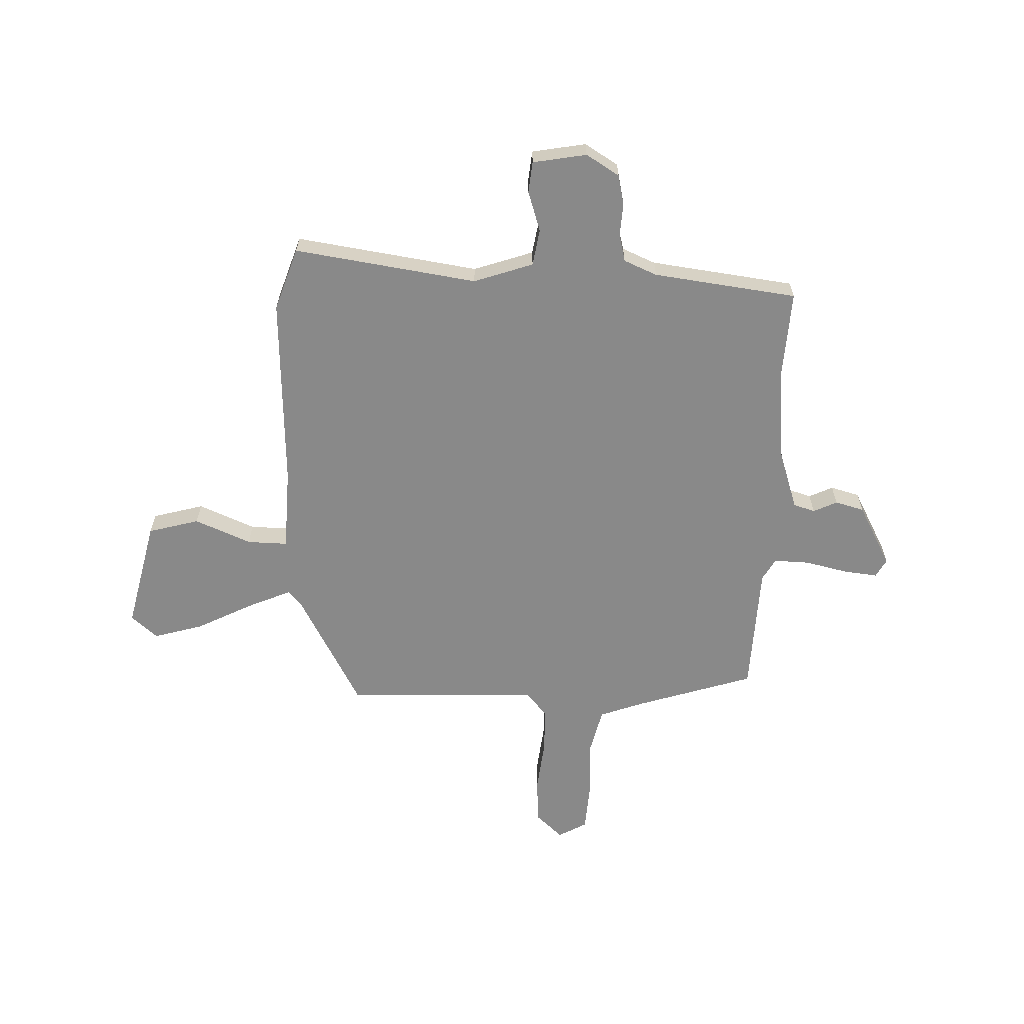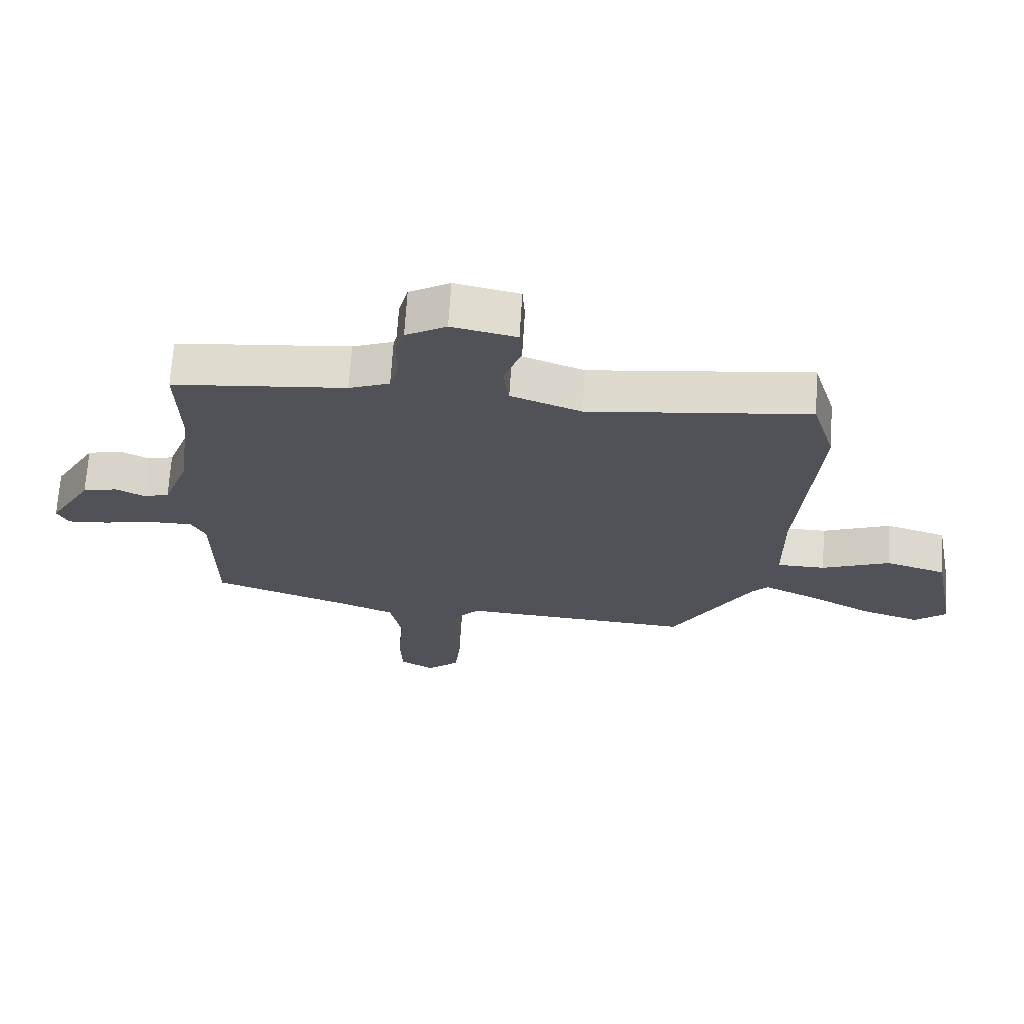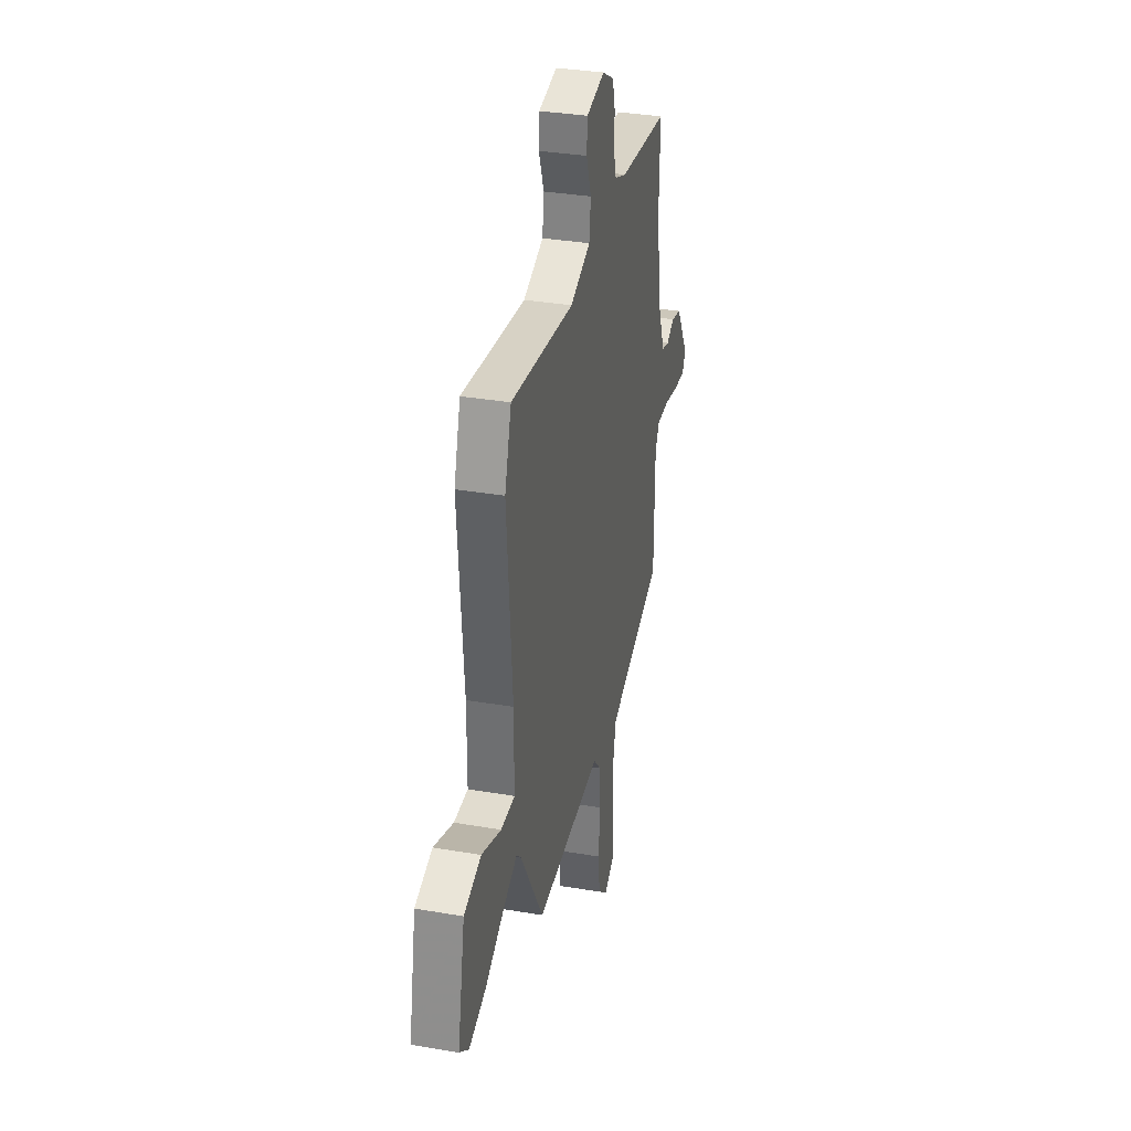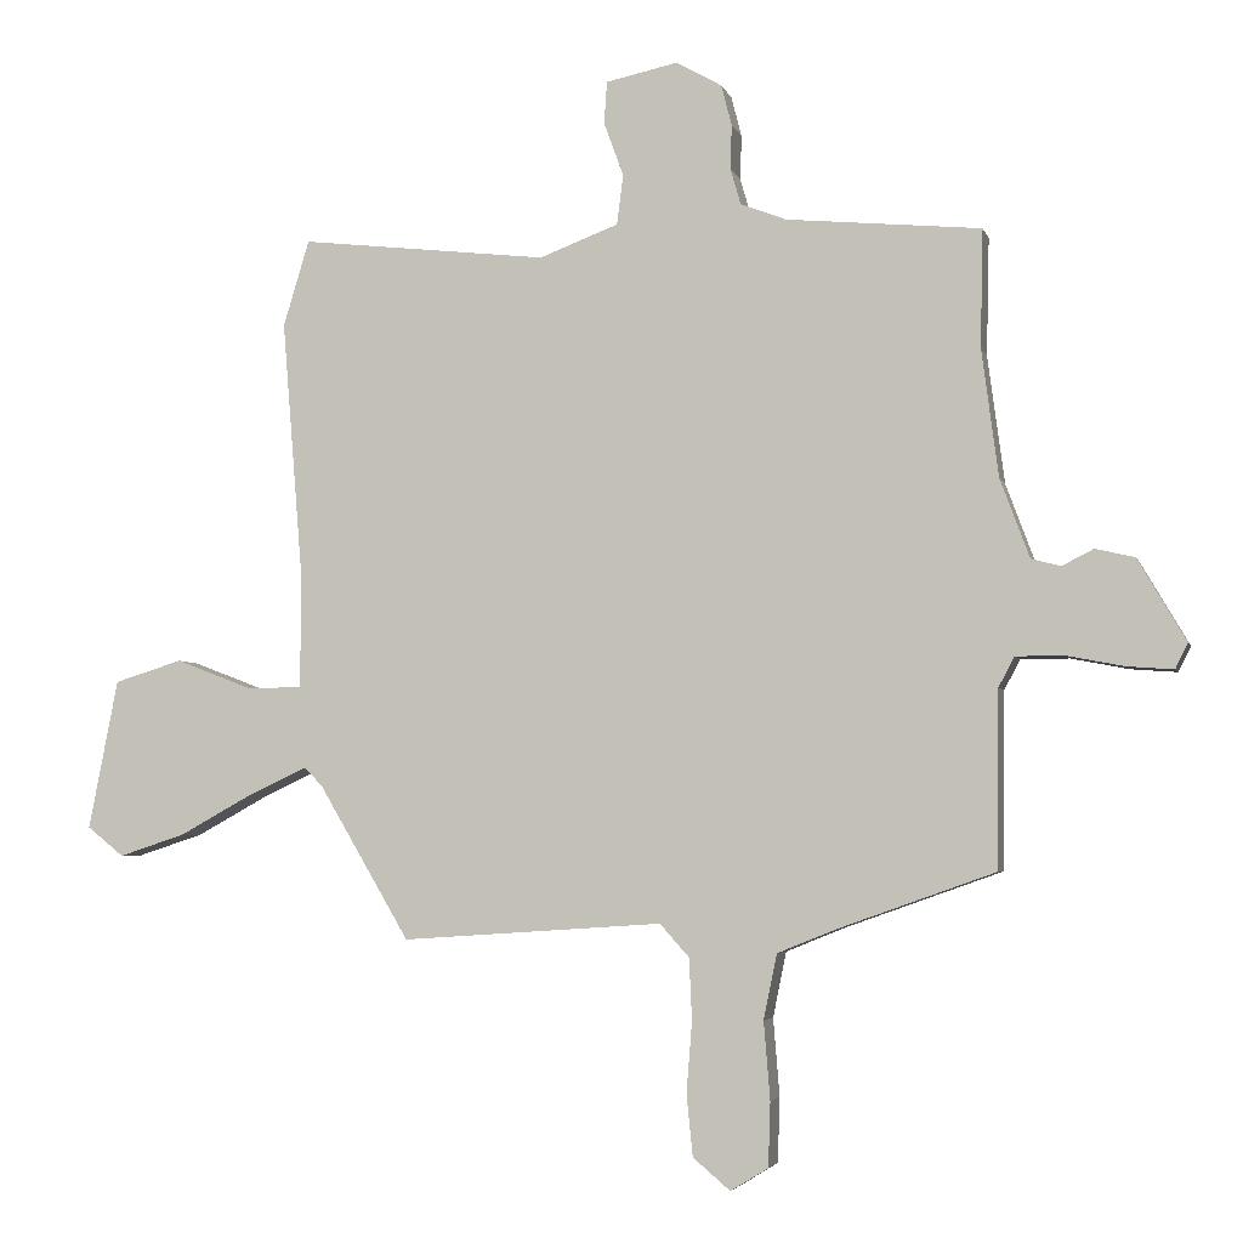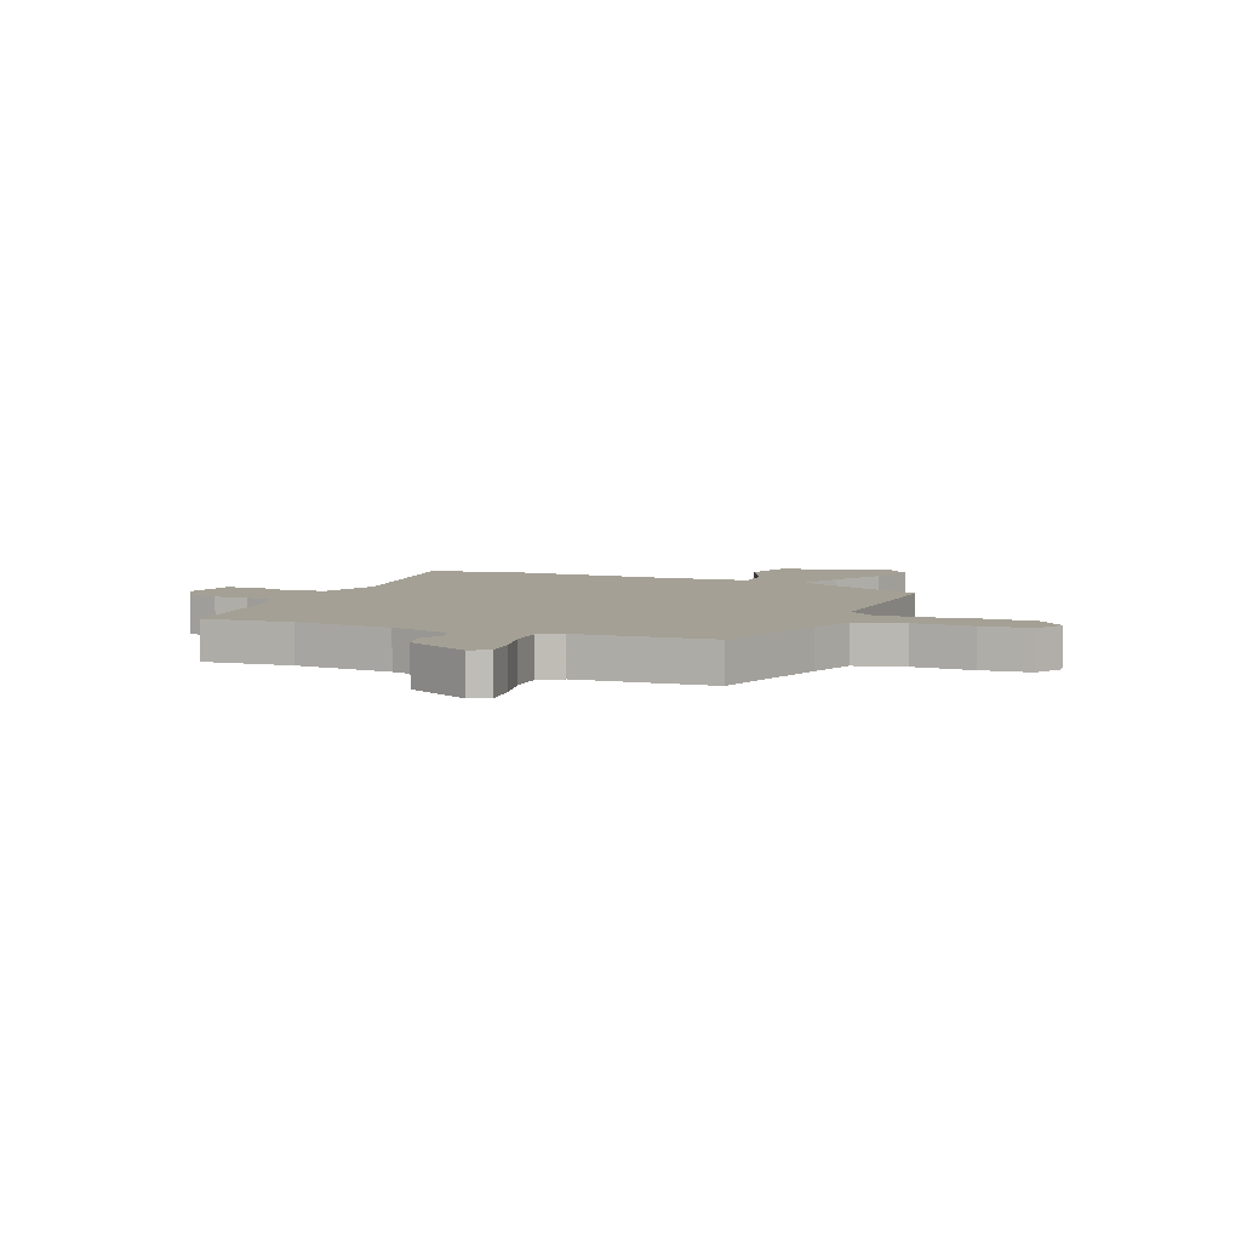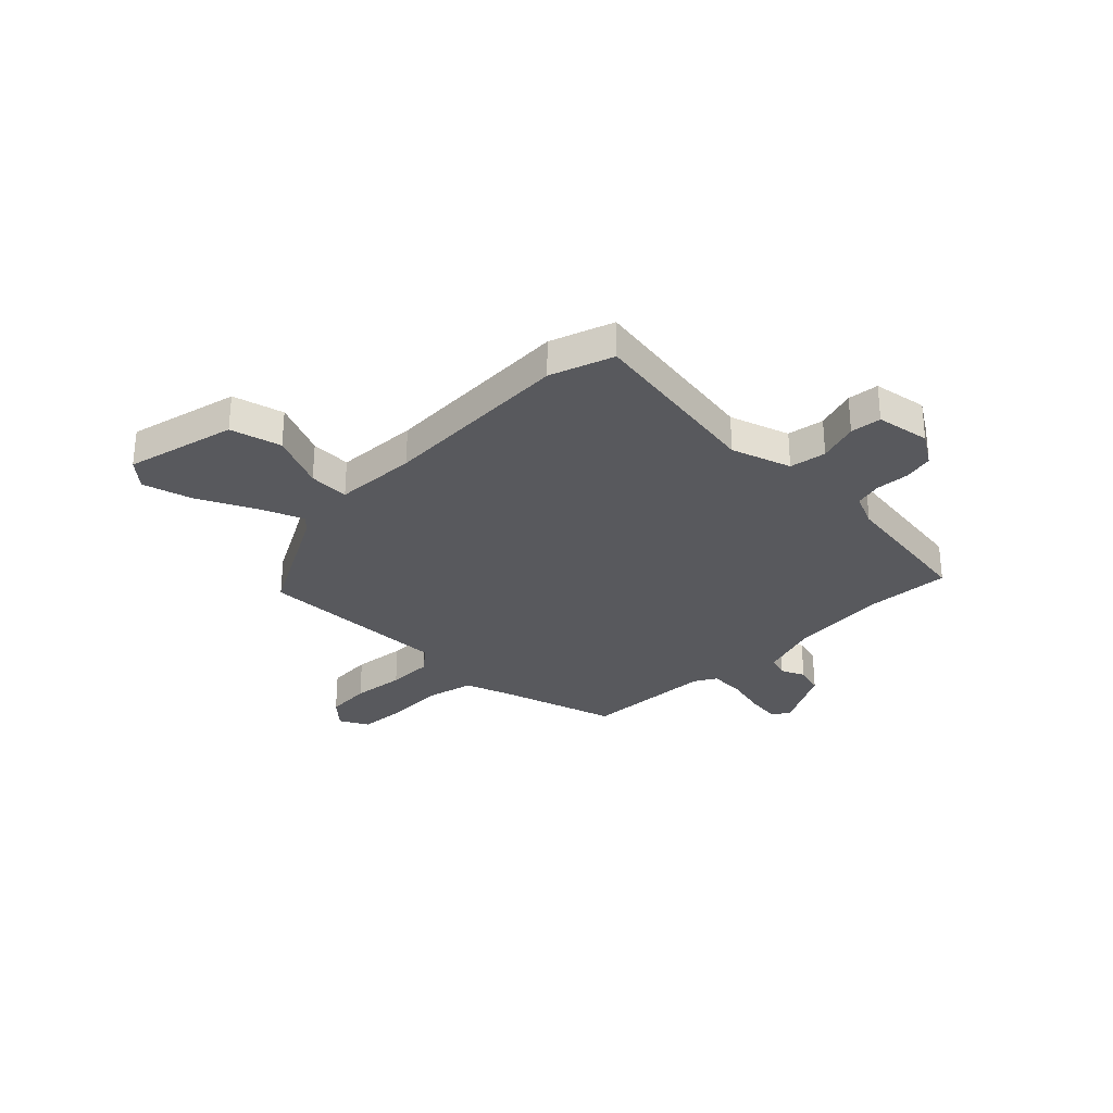
<metadata>
{"format":"obj","ext":"obj","renderer":"f3d","projection":"perspective","resolution":1024,"background":"white","views":[{"elev":-63.1,"azim":-3.9,"up":"+Y"},{"elev":68.4,"azim":-176.4,"up":"+Z"},{"elev":33.6,"azim":-76.8,"up":"+Z"},{"elev":-4.1,"azim":13.8,"up":"+Z"},{"elev":5.8,"azim":109.4,"up":"+Y"},{"elev":-30.0,"azim":-47.3,"up":"+Y"}]}
</metadata>
<code>
v -0.528 0.07 0.408
v -0.491 0.07 0.531
v -0.137 0.07 0.491
v -0.024 0.07 0.534
v -0.015 0.07 0.605
v -0.043 0.07 0.682
v -0.039 0.07 0.742
v 0.064 0.07 0.764
v 0.129 0.07 0.727
v 0.144 0.07 0.669
v 0.142 0.07 0.606
v 0.157 0.07 0.554
v 0.222 0.07 0.529
v 0.5 0.07 0.503
v 0.496 0.07 0.335
v 0.52 0.07 0.153
v 0.562 0.07 0.04
v 0.604 0.07 0.029
v 0.649 0.07 0.052
v 0.705 0.07 0.039
v 0.774 0.07 -0.079
v 0.756 0.07 -0.115
v 0.69 0.07 -0.11
v 0.608 0.07 -0.094
v 0.539 0.07 -0.094
v 0.516 0.07 -0.137
v 0.514 0.07 -0.389
v 0.292 0.07 -0.468
v 0.205 0.07 -0.503
v 0.186 0.07 -0.596
v 0.195 0.07 -0.707
v 0.192 0.07 -0.799
v 0.138 0.07 -0.832
v 0.085 0.07 -0.787
v 0.076 0.07 -0.7
v 0.084 0.07 -0.598
v 0.08 0.07 -0.51
v 0.038 0.07 -0.463
v -0.335 0.07 -0.488
v -0.465 0.07 -0.267
v -0.491 0.07 -0.241
v -0.574 0.07 -0.28
v -0.679 0.07 -0.338
v -0.774 0.07 -0.369
v -0.826 0.07 -0.327
v -0.784 0.07 -0.113
v -0.687 0.07 -0.083
v -0.577 0.07 -0.125
v -0.499 0.07 -0.124
v -0.498 0.07 0.036
v -0.528 0 0.408
v -0.491 0 0.531
v -0.137 0 0.491
v -0.024 0 0.534
v -0.015 0 0.605
v -0.043 0 0.682
v -0.039 0 0.742
v 0.064 0 0.764
v 0.129 0 0.727
v 0.144 0 0.669
v 0.142 0 0.606
v 0.157 0 0.554
v 0.222 0 0.529
v 0.5 0 0.503
v 0.496 0 0.335
v 0.52 0 0.153
v 0.562 0 0.04
v 0.604 0 0.029
v 0.649 0 0.052
v 0.705 0 0.039
v 0.774 0 -0.079
v 0.756 0 -0.115
v 0.69 0 -0.11
v 0.608 0 -0.094
v 0.539 0 -0.094
v 0.516 0 -0.137
v 0.514 0 -0.389
v 0.292 0 -0.468
v 0.205 0 -0.503
v 0.186 0 -0.596
v 0.195 0 -0.707
v 0.192 0 -0.799
v 0.138 0 -0.832
v 0.085 0 -0.787
v 0.076 0 -0.7
v 0.084 0 -0.598
v 0.08 0 -0.51
v 0.038 0 -0.463
v -0.335 0 -0.488
v -0.465 0 -0.267
v -0.491 0 -0.241
v -0.574 0 -0.28
v -0.679 0 -0.338
v -0.774 0 -0.369
v -0.826 0 -0.327
v -0.784 0 -0.113
v -0.687 0 -0.083
v -0.577 0 -0.125
v -0.499 0 -0.124
v -0.498 0 0.036
f 46 47 48
f 45 46 48
f 44 45 48
f 43 44 48
f 42 43 48
f 41 42 48 49
f 40 41 49 50
f 1 2 3
f 50 1 3
f 40 50 3
f 39 40 3
f 38 39 3
f 34 35 36
f 33 34 36
f 32 33 36
f 31 32 36
f 30 31 36
f 29 30 36 37
f 38 3 4
f 37 38 4
f 29 37 4
f 28 29 4
f 22 23 24
f 21 22 24
f 20 21 24
f 19 20 24
f 18 19 24
f 17 18 24 25
f 16 17 25 26
f 13 14 15
f 15 16 26
f 13 15 26
f 12 13 26
f 9 10 11
f 8 9 11
f 7 8 11
f 6 7 11
f 5 6 11
f 5 11 12
f 26 27 28
f 12 26 28
f 5 12 28
f 4 5 28
f 98 97 96
f 98 96 95
f 98 95 94
f 98 94 93
f 98 93 92
f 99 98 92 91
f 100 99 91 90
f 53 52 51
f 53 51 100
f 53 100 90
f 53 90 89
f 53 89 88
f 86 85 84
f 86 84 83
f 86 83 82
f 86 82 81
f 86 81 80
f 87 86 80 79
f 54 53 88
f 54 88 87
f 54 87 79
f 54 79 78
f 74 73 72
f 74 72 71
f 74 71 70
f 74 70 69
f 74 69 68
f 75 74 68 67
f 76 75 67 66
f 65 64 63
f 76 66 65
f 76 65 63
f 76 63 62
f 61 60 59
f 61 59 58
f 61 58 57
f 61 57 56
f 61 56 55
f 62 61 55
f 78 77 76
f 78 76 62
f 78 62 55
f 78 55 54
f 1 51 52 2
f 2 52 53 3
f 3 53 54 4
f 4 54 55 5
f 5 55 56 6
f 6 56 57 7
f 7 57 58 8
f 8 58 59 9
f 9 59 60 10
f 10 60 61 11
f 11 61 62 12
f 12 62 63 13
f 13 63 64 14
f 14 64 65 15
f 15 65 66 16
f 16 66 67 17
f 17 67 68 18
f 18 68 69 19
f 19 69 70 20
f 20 70 71 21
f 21 71 72 22
f 22 72 73 23
f 23 73 74 24
f 24 74 75 25
f 25 75 76 26
f 26 76 77 27
f 27 77 78 28
f 28 78 79 29
f 29 79 80 30
f 30 80 81 31
f 31 81 82 32
f 32 82 83 33
f 33 83 84 34
f 34 84 85 35
f 35 85 86 36
f 36 86 87 37
f 37 87 88 38
f 38 88 89 39
f 39 89 90 40
f 40 90 91 41
f 41 91 92 42
f 42 92 93 43
f 43 93 94 44
f 44 94 95 45
f 45 95 96 46
f 46 96 97 47
f 47 97 98 48
f 48 98 99 49
f 49 99 100 50
f 50 100 51 1

</code>
